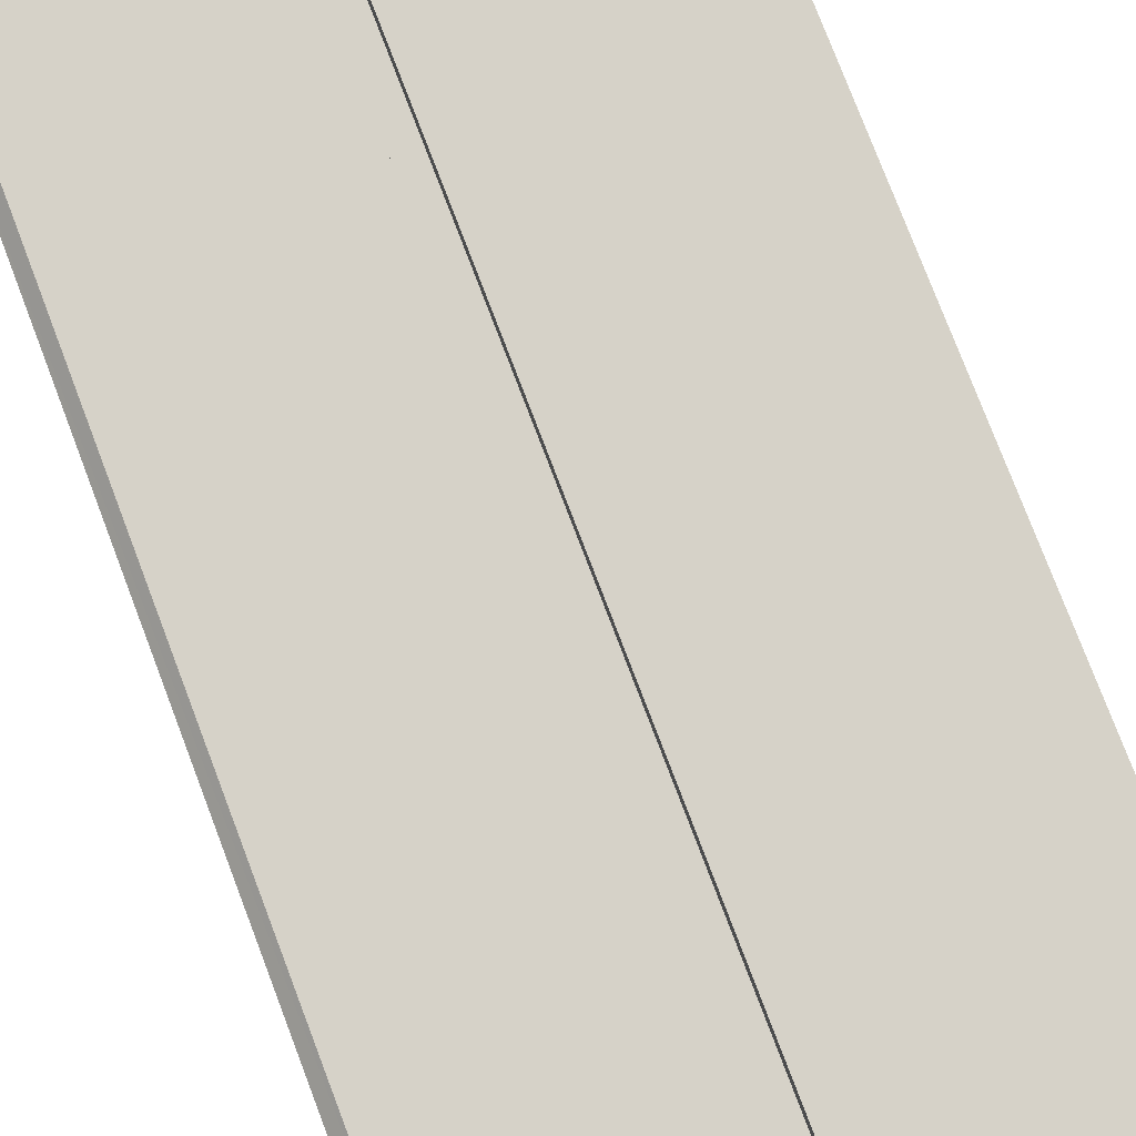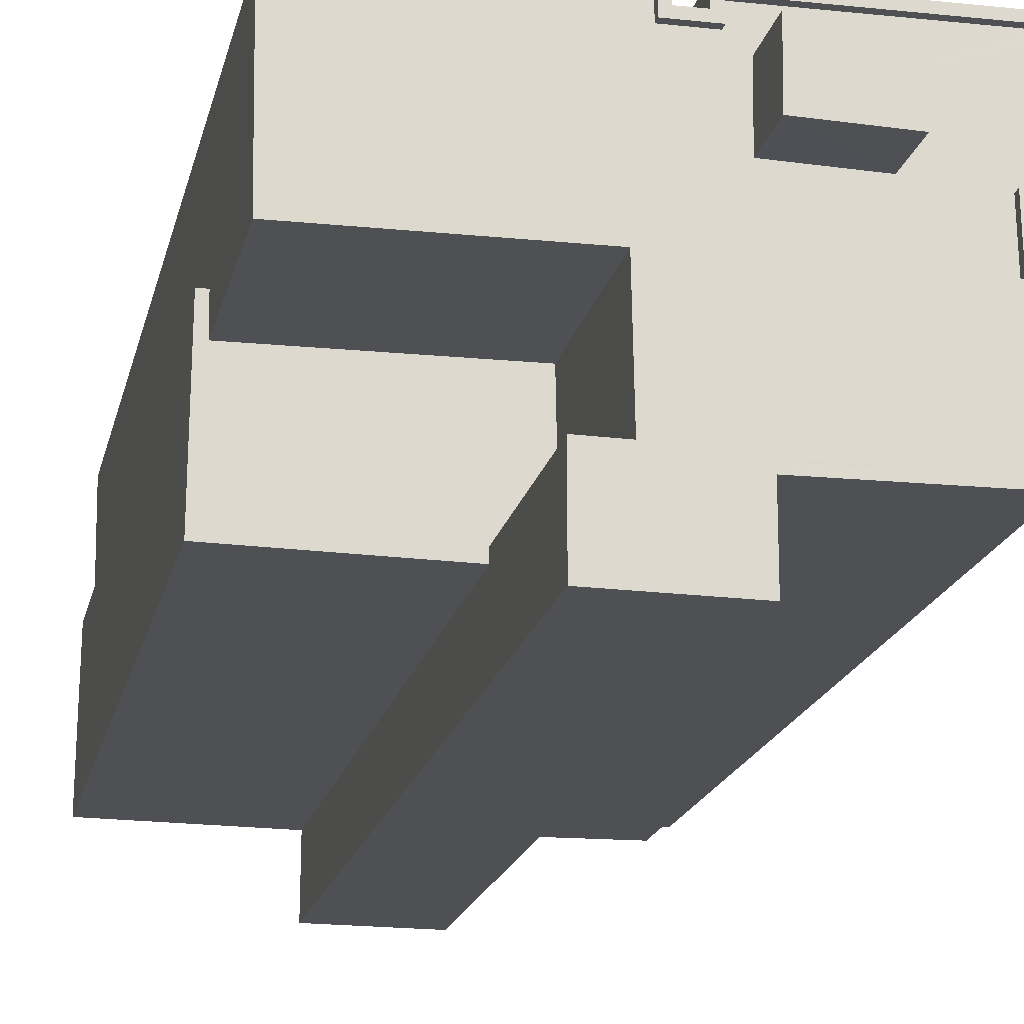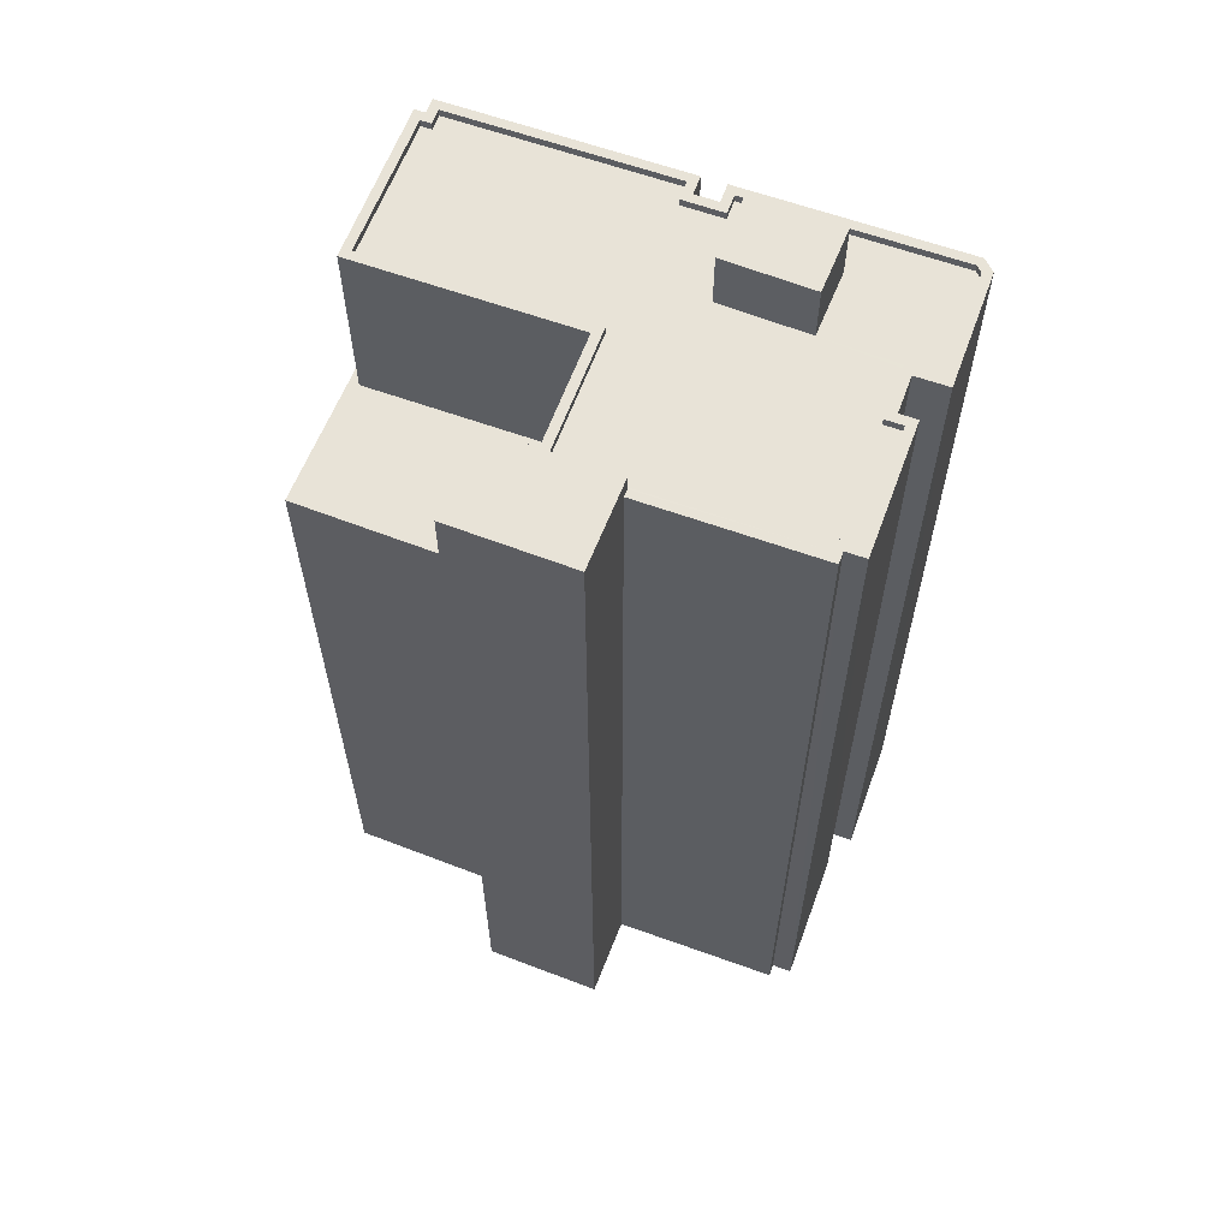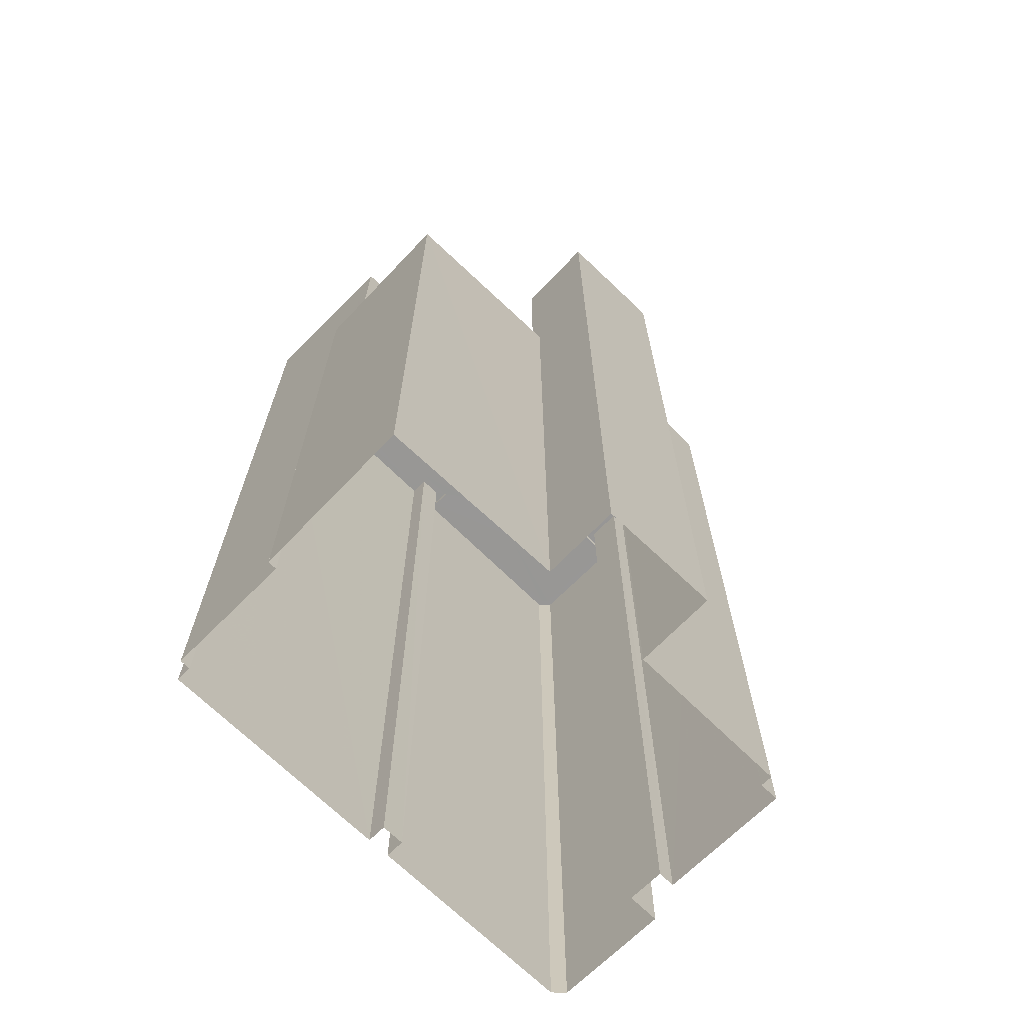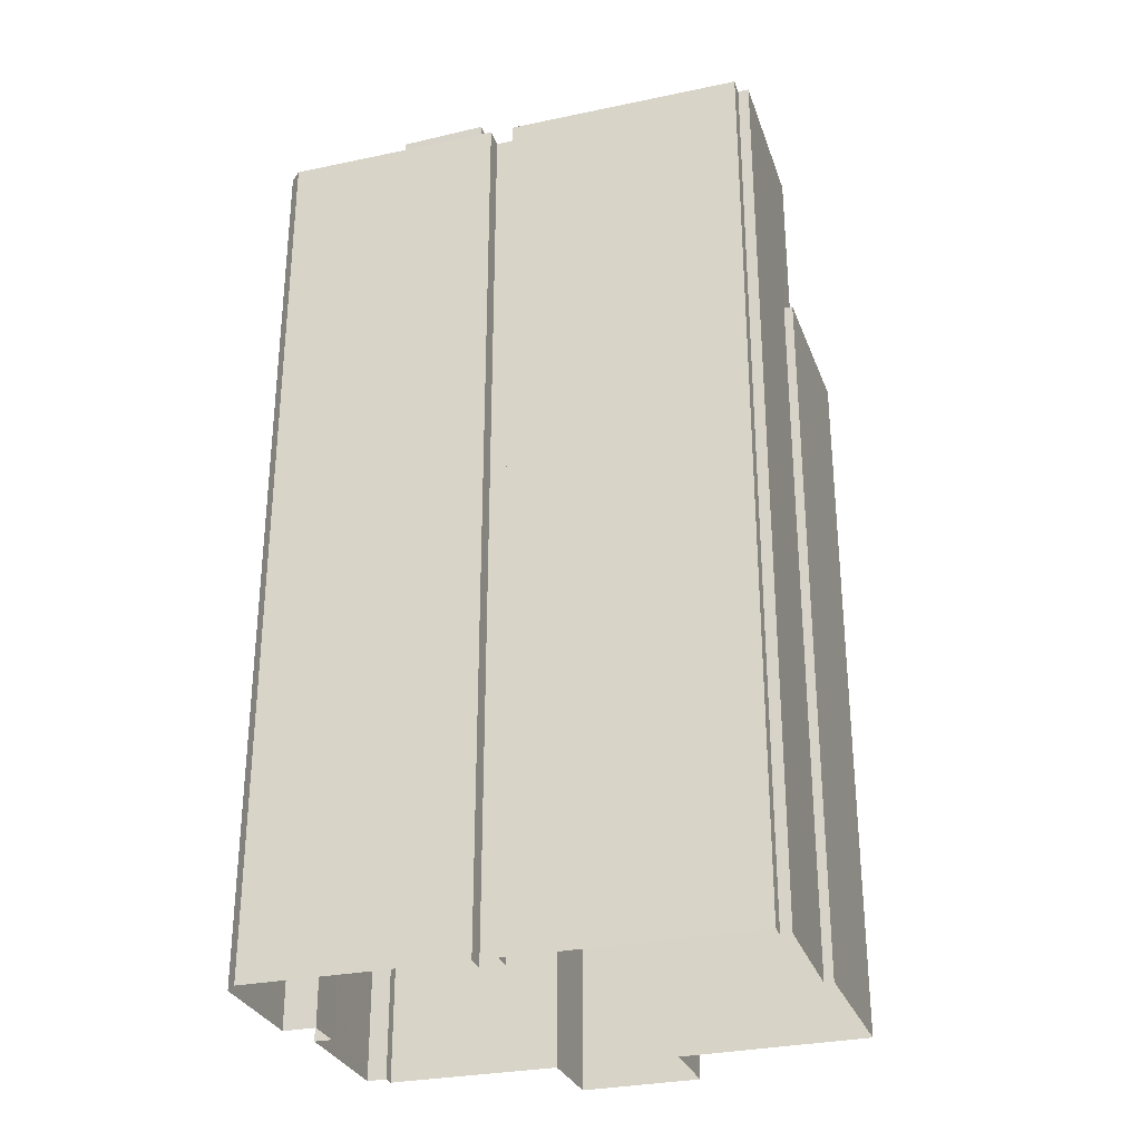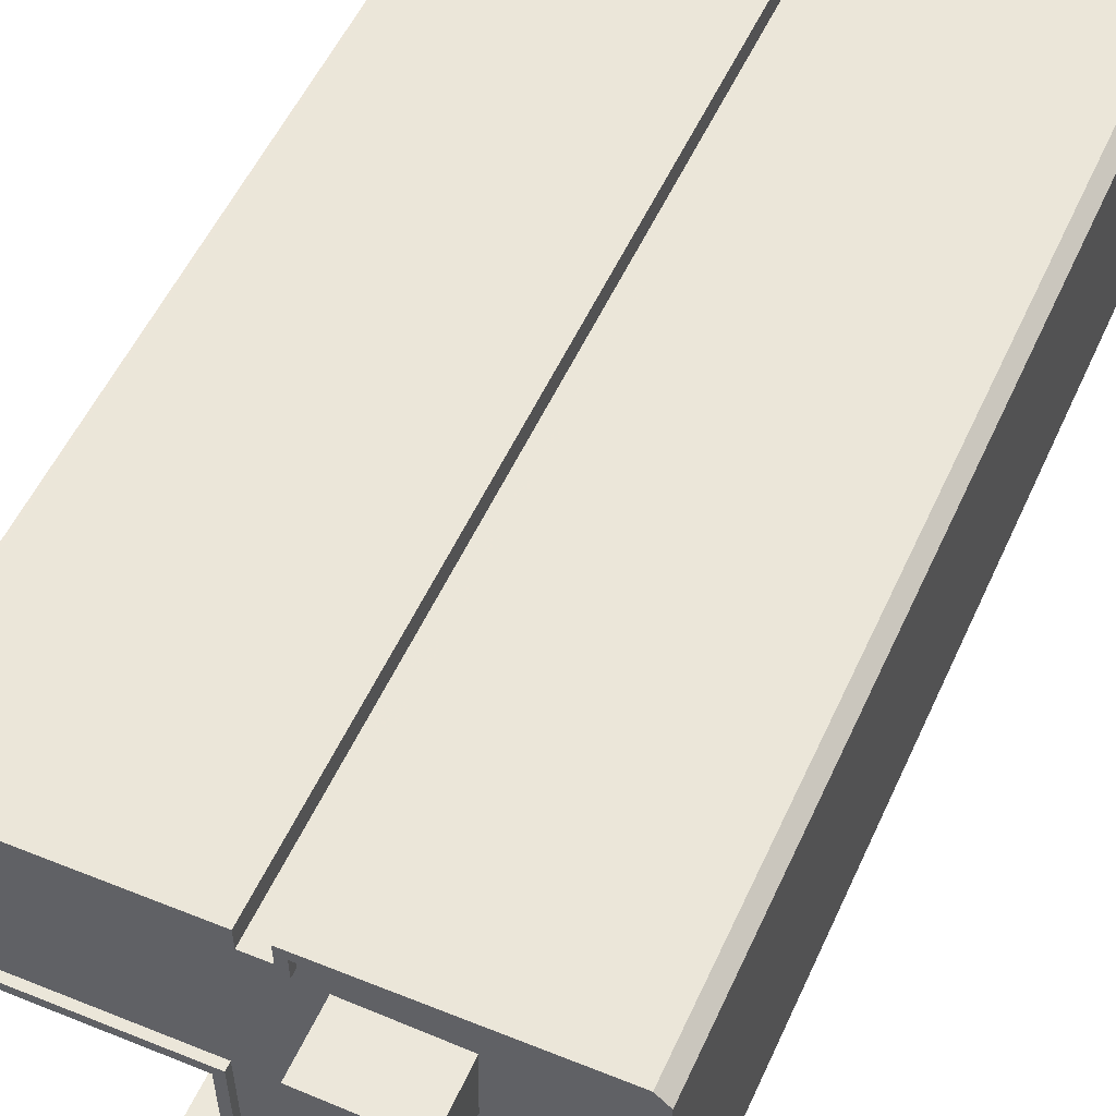
<metadata>
{"format":"obj","ext":"obj","renderer":"f3d","projection":"perspective","resolution":1024,"background":"white","views":[{"elev":78.5,"azim":159.1,"up":"+Y"},{"elev":-19.0,"azim":-12.7,"up":"+Y"},{"elev":61.7,"azim":21.1,"up":"+Z"},{"elev":-68.2,"azim":-43.9,"up":"+Z"},{"elev":-29.6,"azim":-161.9,"up":"+Z"},{"elev":53.1,"azim":23.9,"up":"+Y"}]}
</metadata>
<code>
v -1.19e+04 -3.351e+04 32.6
v -1.189e+04 -3.35e+04 32.6
v -1.189e+04 -3.351e+04 32.6
v -1.189e+04 -3.35e+04 32.6
v -1.189e+04 -3.351e+04 32.6
v -1.189e+04 -3.351e+04 32.6
v -1.19e+04 -3.351e+04 32.6
v -1.19e+04 -3.351e+04 32.6
v -1.19e+04 -3.351e+04 32.6
v -1.19e+04 -3.351e+04 32.6
v -1.19e+04 -3.35e+04 32.6
v -1.19e+04 -3.35e+04 32.6
v -1.19e+04 -3.35e+04 32.6
v -1.191e+04 -3.35e+04 32.6
v -1.191e+04 -3.35e+04 32.6
v -1.19e+04 -3.351e+04 32.6
v -1.191e+04 -3.351e+04 32.6
v -1.191e+04 -3.351e+04 32.6
v -1.19e+04 -3.35e+04 32.6
v -1.191e+04 -3.35e+04 32.6
v -1.191e+04 -3.351e+04 32.6
v -1.191e+04 -3.351e+04 32.6
v -1.191e+04 -3.351e+04 32.6
v -1.191e+04 -3.351e+04 56.49
v -1.191e+04 -3.351e+04 56.49
v -1.191e+04 -3.351e+04 56.49
v -1.191e+04 -3.351e+04 56.49
v -1.19e+04 -3.351e+04 56.49
v -1.19e+04 -3.351e+04 56.49
v -1.191e+04 -3.351e+04 56.49
v -1.191e+04 -3.351e+04 56.49
v -1.19e+04 -3.351e+04 63.21
v -1.19e+04 -3.351e+04 63.21
v -1.191e+04 -3.351e+04 63.21
v -1.191e+04 -3.351e+04 63.21
v -1.191e+04 -3.351e+04 62.64
v -1.19e+04 -3.351e+04 62.64
v -1.191e+04 -3.351e+04 62.64
v -1.19e+04 -3.351e+04 62.64
v -1.19e+04 -3.351e+04 62.64
v -1.19e+04 -3.351e+04 62.64
v -1.19e+04 -3.351e+04 62.64
v -1.19e+04 -3.351e+04 62.64
v -1.19e+04 -3.351e+04 62.64
v -1.189e+04 -3.351e+04 62.64
v -1.19e+04 -3.351e+04 62.64
v -1.19e+04 -3.351e+04 62.64
v -1.19e+04 -3.351e+04 62.64
v -1.19e+04 -3.351e+04 62.64
v -1.191e+04 -3.35e+04 62.39
v -1.191e+04 -3.351e+04 62.39
v -1.191e+04 -3.35e+04 62.39
v -1.191e+04 -3.35e+04 62.39
v -1.19e+04 -3.35e+04 62.39
v -1.189e+04 -3.351e+04 62.39
v -1.19e+04 -3.35e+04 62.39
v -1.19e+04 -3.351e+04 62.39
v -1.189e+04 -3.35e+04 62.39
v -1.19e+04 -3.351e+04 62.39
v -1.19e+04 -3.35e+04 62.39
v -1.189e+04 -3.35e+04 62.39
v -1.19e+04 -3.35e+04 62.39
v -1.19e+04 -3.35e+04 62.39
v -1.19e+04 -3.35e+04 62.39
v -1.19e+04 -3.351e+04 62.39
v -1.189e+04 -3.351e+04 62.39
v -1.19e+04 -3.351e+04 62.39
v -1.19e+04 -3.351e+04 62.39
v -1.19e+04 -3.351e+04 62.39
v -1.19e+04 -3.351e+04 62.39
v -1.19e+04 -3.351e+04 62.39
v -1.19e+04 -3.351e+04 62.39
v -1.19e+04 -3.351e+04 62.39
v -1.191e+04 -3.351e+04 62.39
v -1.19e+04 -3.35e+04 62.64
v -1.19e+04 -3.35e+04 62.64
v -1.19e+04 -3.35e+04 62.64
v -1.19e+04 -3.35e+04 62.64
v -1.19e+04 -3.35e+04 62.64
v -1.19e+04 -3.35e+04 62.64
v -1.191e+04 -3.35e+04 62.64
v -1.191e+04 -3.35e+04 62.64
v -1.191e+04 -3.35e+04 62.64
v -1.191e+04 -3.35e+04 62.64
v -1.191e+04 -3.35e+04 62.64
v -1.191e+04 -3.35e+04 62.64
v -1.19e+04 -3.35e+04 62.64
v -1.19e+04 -3.35e+04 62.64
v -1.189e+04 -3.35e+04 62.64
v -1.189e+04 -3.35e+04 62.64
v -1.189e+04 -3.35e+04 62.64
v -1.19e+04 -3.351e+04 62.64
v -1.189e+04 -3.351e+04 62.64
v -1.189e+04 -3.351e+04 62.64
v -1.189e+04 -3.351e+04 62.64
v -1.19e+04 -3.351e+04 62.64
v -1.19e+04 -3.351e+04 62.64
v -1.19e+04 -3.351e+04 62.64
v -1.19e+04 -3.351e+04 62.64
v -1.189e+04 -3.35e+04 62.64
v -1.19e+04 -3.35e+04 64.33
v -1.19e+04 -3.35e+04 64.33
v -1.19e+04 -3.351e+04 64.33
v -1.19e+04 -3.351e+04 64.33
f 1 2 3
f 1 4 2
f 5 6 7
f 8 9 10
f 6 10 7
f 4 11 12
f 13 14 15
f 16 17 18
f 9 16 18
f 7 11 1
f 14 13 19
f 11 9 19
f 20 14 21
f 21 22 23
f 18 22 21
f 1 11 4
f 10 9 7
f 18 19 9
f 11 7 9
f 14 19 21
f 18 21 19
f 24 25 26
f 27 28 26
f 29 28 27
f 26 25 30
f 27 30 31
f 27 26 30
f 32 33 34
f 35 32 34
f 36 37 38
f 38 37 39
f 37 40 41
f 42 43 44
f 42 44 45
f 46 47 48
f 48 47 49
f 41 40 49
f 39 37 41
f 44 43 47
f 47 41 49
f 46 44 47
f 50 51 52
f 53 52 54
f 55 56 57
f 58 56 55
f 51 59 60
f 61 56 58
f 61 62 56
f 54 52 60
f 63 60 59
f 62 63 56
f 60 63 64
f 64 63 62
f 52 51 60
f 55 65 66
f 67 68 69
f 68 70 69
f 70 71 72
f 59 51 73
f 57 59 73
f 65 55 57
f 57 68 65
f 73 51 74
f 57 73 71
f 57 70 68
f 57 71 70
f 75 76 77
f 78 77 79
f 80 78 79
f 75 81 76
f 36 38 82
f 36 82 83
f 82 84 83
f 85 81 84
f 77 76 79
f 86 84 82
f 85 84 86
f 76 81 85
f 78 87 88
f 87 89 88
f 89 90 91
f 42 45 92
f 78 80 87
f 91 93 94
f 45 95 92
f 96 97 98
f 96 92 97
f 94 93 99
f 97 99 98
f 92 95 97
f 100 89 87
f 100 90 89
f 90 93 91
f 99 93 98
f 101 102 103
f 104 101 103
f 30 23 22
f 30 25 23
f 21 23 25
f 24 21 25
f 18 30 22
f 18 31 30
f 34 31 35
f 35 31 17
f 34 27 31
f 17 31 18
f 49 33 48
f 9 48 16
f 16 48 32
f 48 33 32
f 35 17 16
f 32 35 16
f 29 27 40
f 27 34 40
f 40 33 49
f 40 34 33
f 48 8 46
f 48 9 8
f 94 3 2
f 91 94 2
f 99 1 3
f 94 99 3
f 97 7 1
f 99 97 1
f 97 5 7
f 97 95 5
f 45 6 5
f 95 45 5
f 44 10 6
f 45 44 6
f 46 8 10
f 44 46 10
f 26 36 24
f 21 24 20
f 20 24 83
f 24 36 83
f 83 14 20
f 83 84 14
f 84 15 14
f 84 81 15
f 81 13 15
f 81 75 13
f 77 19 13
f 75 77 13
f 77 11 19
f 77 78 11
f 78 12 11
f 78 88 12
f 88 4 12
f 88 89 4
f 91 2 4
f 89 91 4
f 28 40 37
f 28 29 40
f 28 37 36
f 26 28 36
f 90 61 58
f 90 100 61
f 66 93 55
f 55 90 58
f 55 93 90
f 98 66 65
f 98 93 66
f 96 65 68
f 96 98 65
f 92 68 67
f 92 96 68
f 42 67 69
f 42 92 67
f 42 69 70
f 43 42 70
f 47 70 72
f 47 43 70
f 41 47 72
f 71 41 72
f 41 71 73
f 39 41 73
f 38 73 74
f 38 39 73
f 50 82 51
f 51 38 74
f 51 82 38
f 82 50 52
f 86 82 52
f 86 52 53
f 85 86 53
f 85 53 54
f 76 85 54
f 79 54 60
f 79 76 54
f 79 60 64
f 80 79 64
f 80 64 62
f 87 80 62
f 87 62 61
f 100 87 61
f 63 103 102
f 63 59 103
f 56 63 102
f 101 56 102
f 104 56 101
f 104 57 56
f 103 57 104
f 103 59 57

</code>
